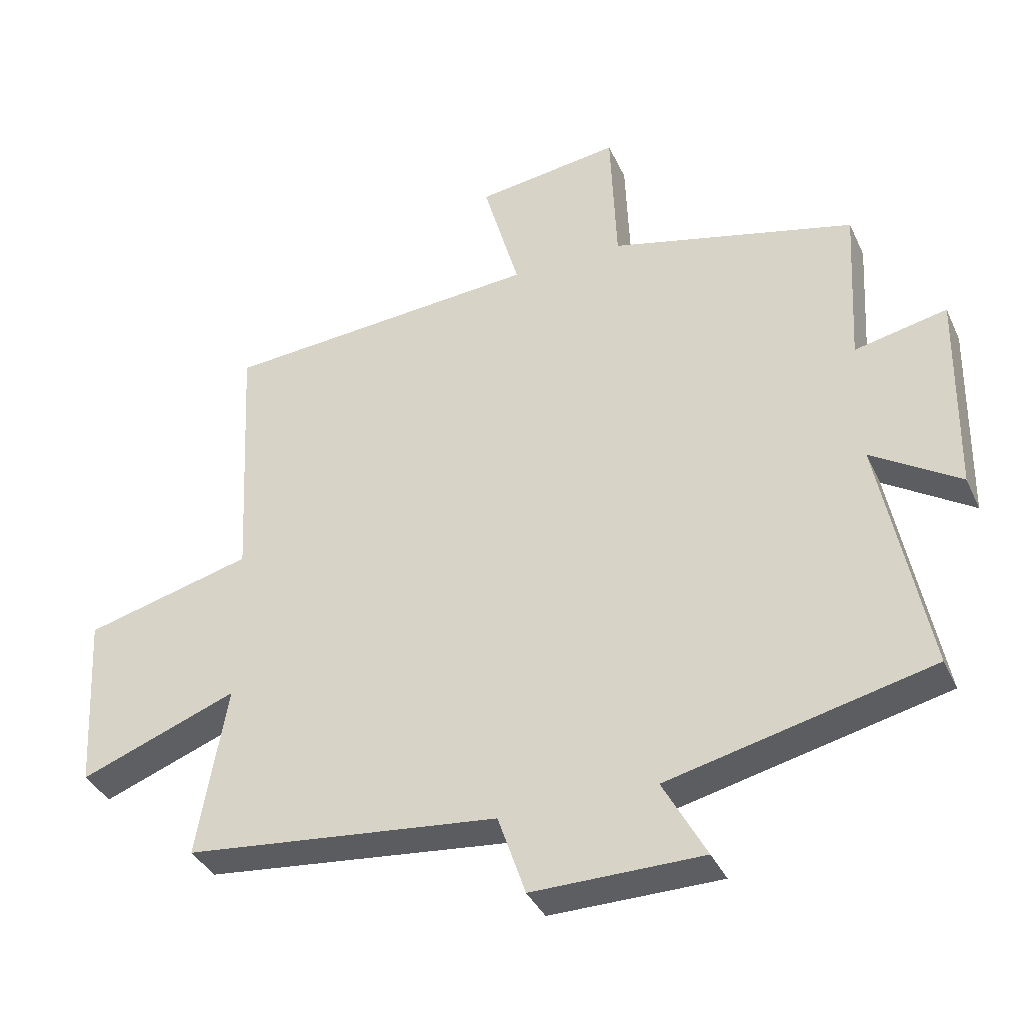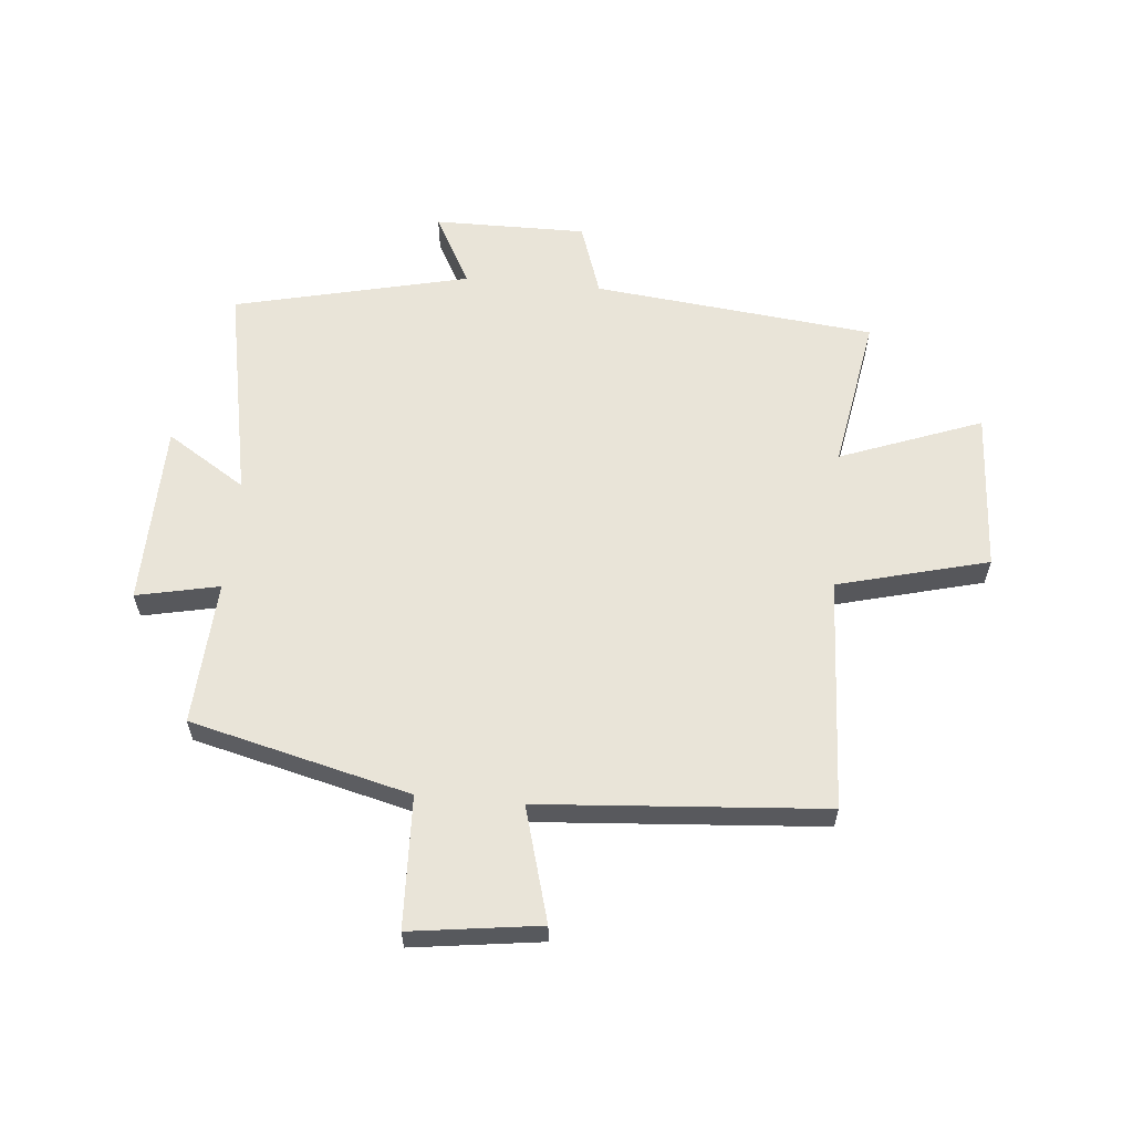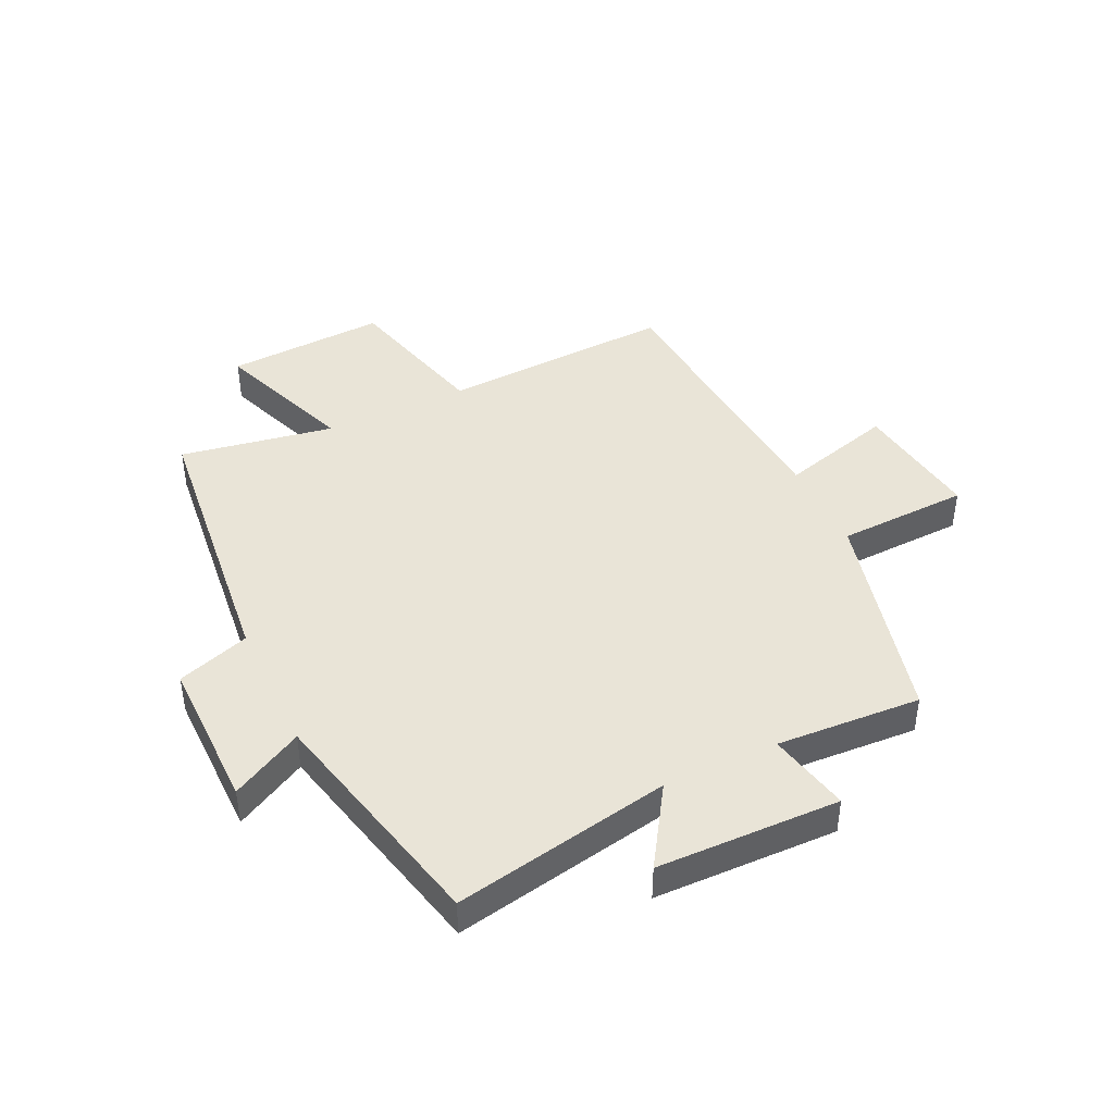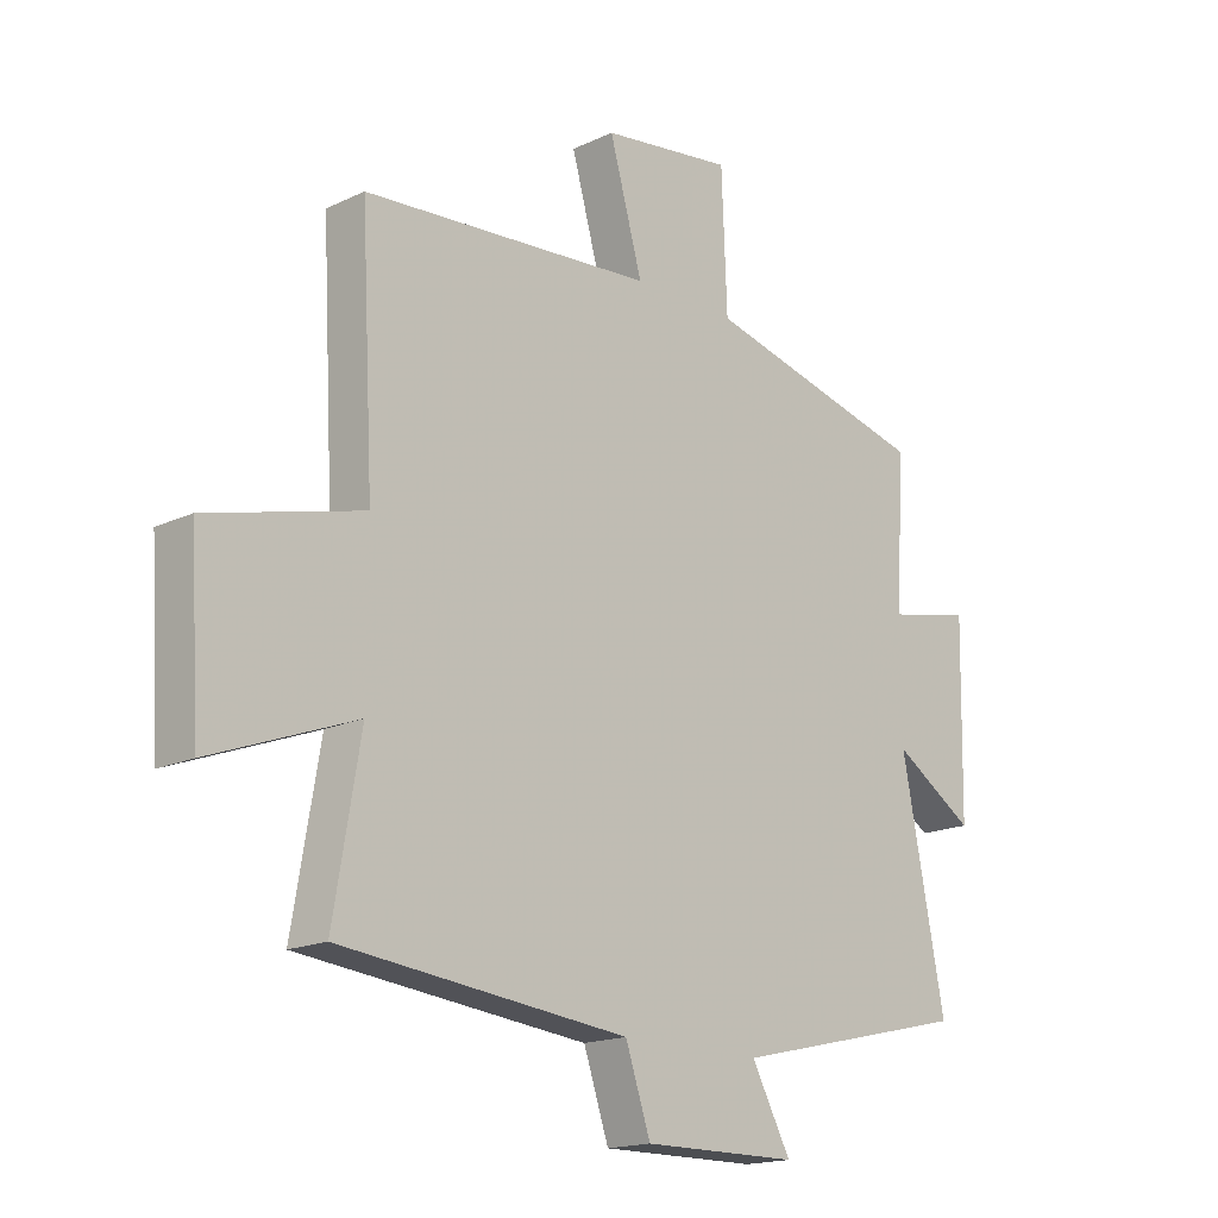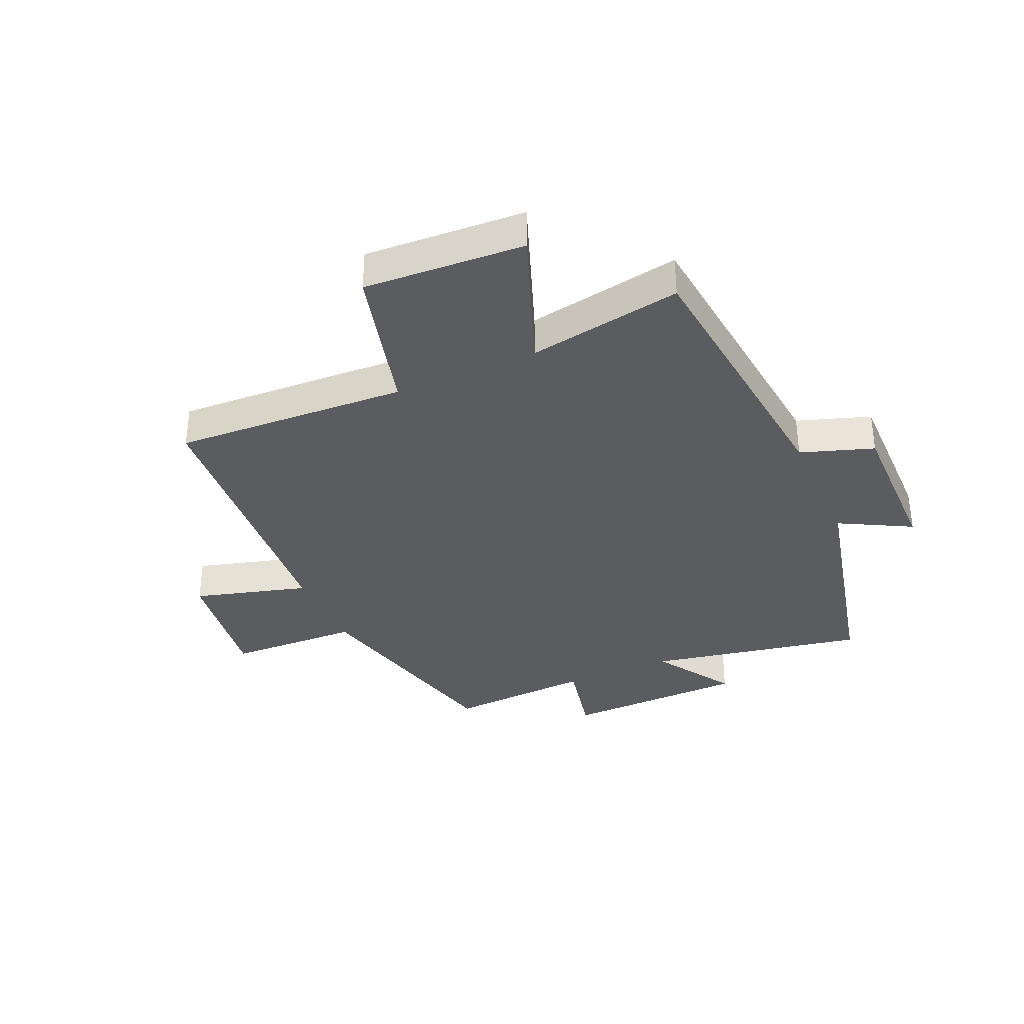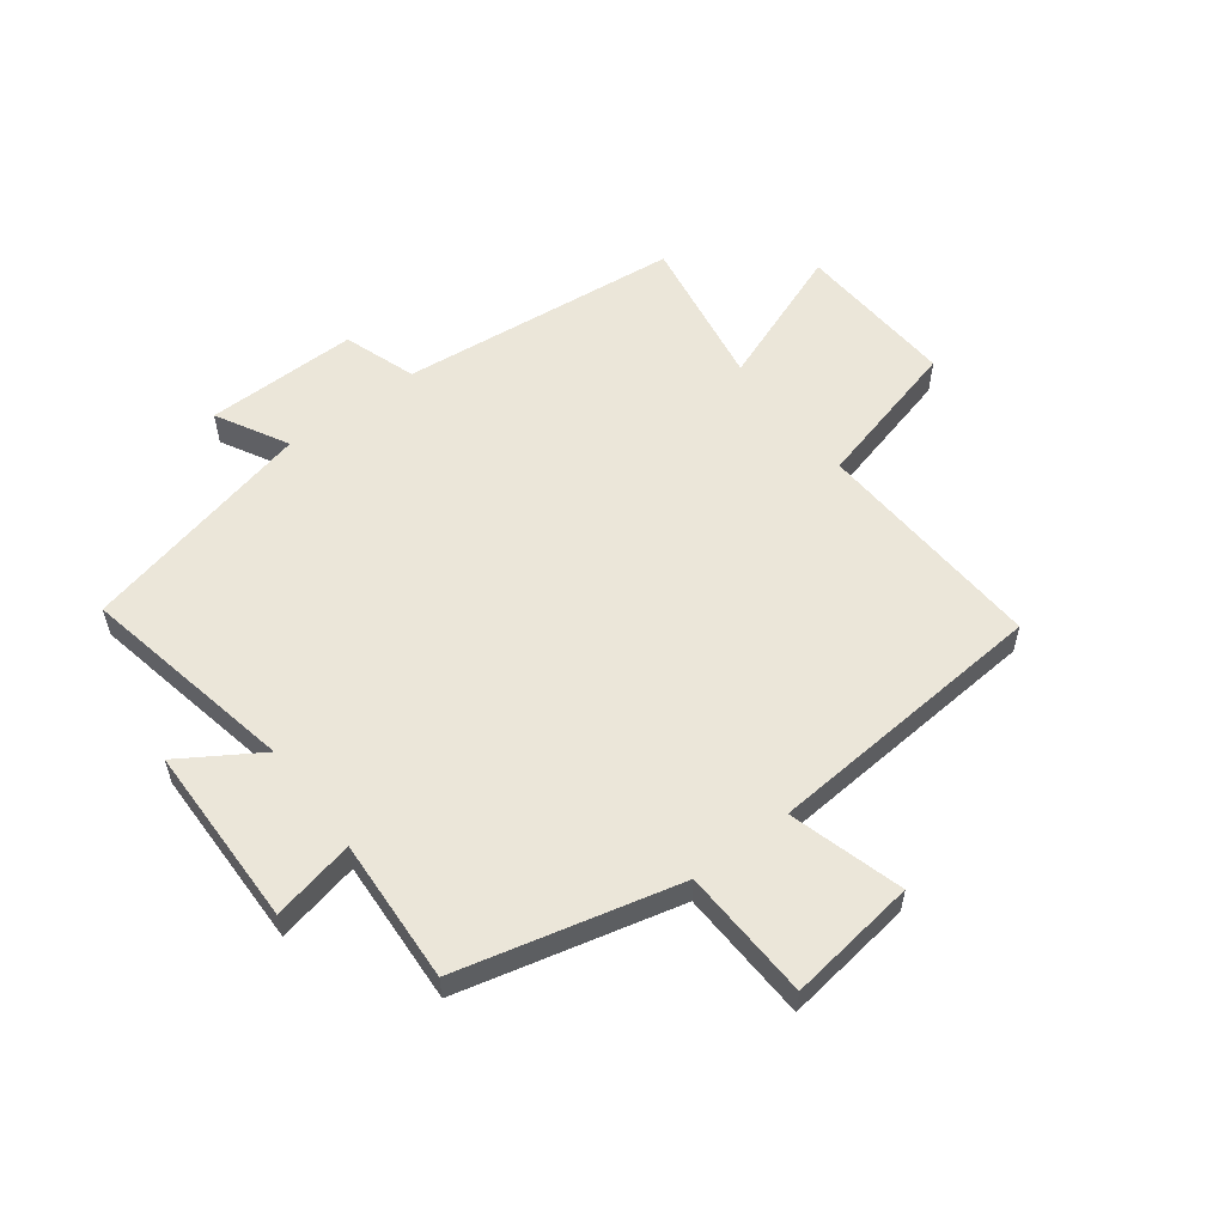
<metadata>
{"format":"obj","ext":"obj","renderer":"f3d","projection":"perspective","resolution":1024,"background":"white","views":[{"elev":-37.3,"azim":-157.3,"up":"+Z"},{"elev":60.3,"azim":5.3,"up":"+Y"},{"elev":43.0,"azim":-115.3,"up":"+Y"},{"elev":-17.1,"azim":133.4,"up":"+Z"},{"elev":-35.2,"azim":113.9,"up":"+Y"},{"elev":56.5,"azim":-37.2,"up":"+Y"}]}
</metadata>
<code>
v 0.545 0.07 -0.449
v 0.065 0.07 -0.5
v 0.023 0.07 -0.624
v -0.237 0.07 -0.622
v -0.171 0.07 -0.5
v -0.572 0.07 -0.406
v -0.5 0.07 -0.036
v -0.635 0.07 -0.122
v -0.641 0.07 0.19
v -0.5 0.07 0.16
v -0.514 0.07 0.407
v -0.139 0.07 0.5
v -0.13 0.07 0.725
v 0.09 0.07 0.695
v 0.035 0.07 0.5
v 0.521 0.07 0.463
v 0.5 0.07 0.064
v 0.757 0.07 -0.003
v 0.741 0.07 -0.277
v 0.5 0.07 -0.186
v 0.545 0 -0.449
v 0.065 0 -0.5
v 0.023 0 -0.624
v -0.237 0 -0.622
v -0.171 0 -0.5
v -0.572 0 -0.406
v -0.5 0 -0.036
v -0.635 0 -0.122
v -0.641 0 0.19
v -0.5 0 0.16
v -0.514 0 0.407
v -0.139 0 0.5
v -0.13 0 0.725
v 0.09 0 0.695
v 0.035 0 0.5
v 0.521 0 0.463
v 0.5 0 0.064
v 0.757 0 -0.003
v 0.741 0 -0.277
v 0.5 0 -0.186
f 17 18 19 20
f 15 16 17
f 15 17 20
f 12 13 14 15
f 10 11 12 15
f 10 15 20 1
f 7 8 9 10
f 5 6 7
f 5 7 10 1
f 2 3 4 5
f 1 2 5
f 40 39 38 37
f 37 36 35
f 40 37 35
f 35 34 33 32
f 35 32 31 30
f 21 40 35 30
f 30 29 28 27
f 27 26 25
f 21 30 27 25
f 25 24 23 22
f 25 22 21
f 1 21 22 2
f 2 22 23 3
f 3 23 24 4
f 4 24 25 5
f 5 25 26 6
f 6 26 27 7
f 7 27 28 8
f 8 28 29 9
f 9 29 30 10
f 10 30 31 11
f 11 31 32 12
f 12 32 33 13
f 13 33 34 14
f 14 34 35 15
f 15 35 36 16
f 16 36 37 17
f 17 37 38 18
f 18 38 39 19
f 19 39 40 20
f 20 40 21 1

</code>
